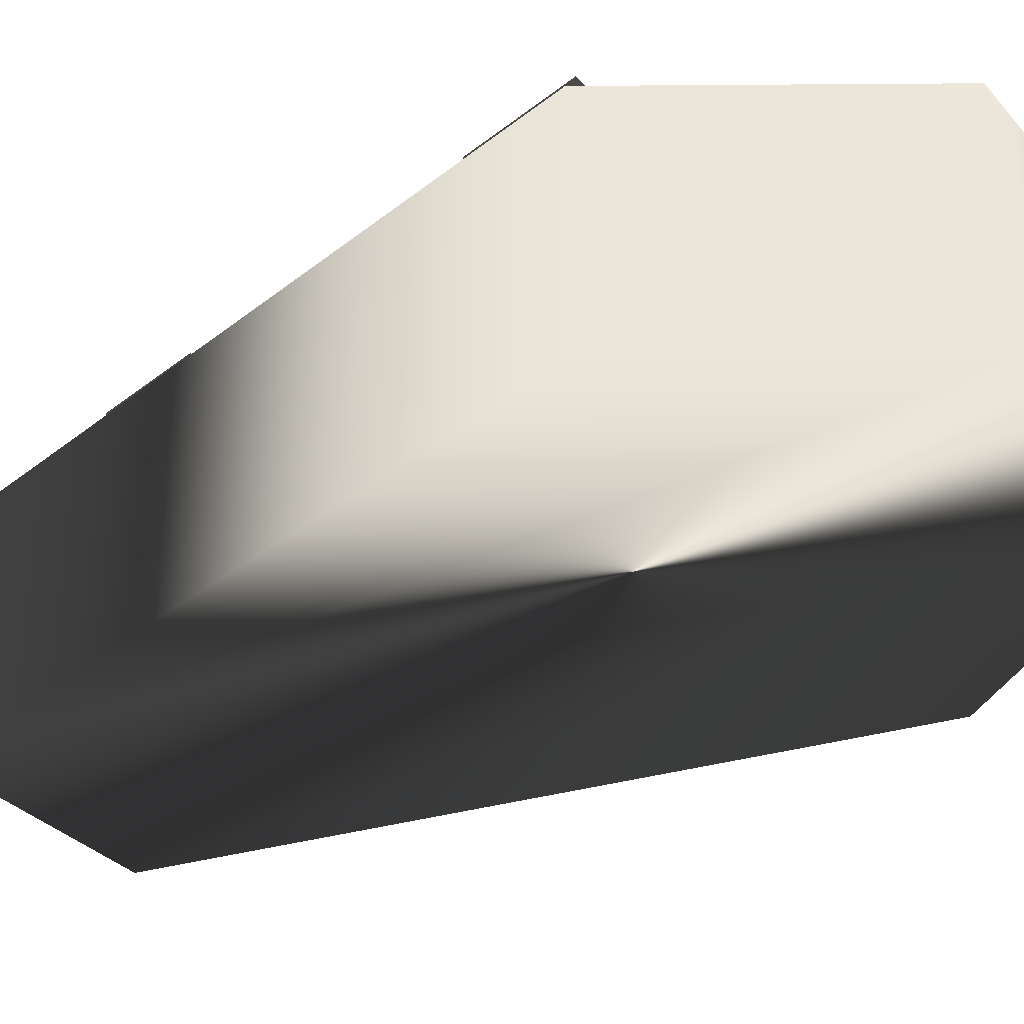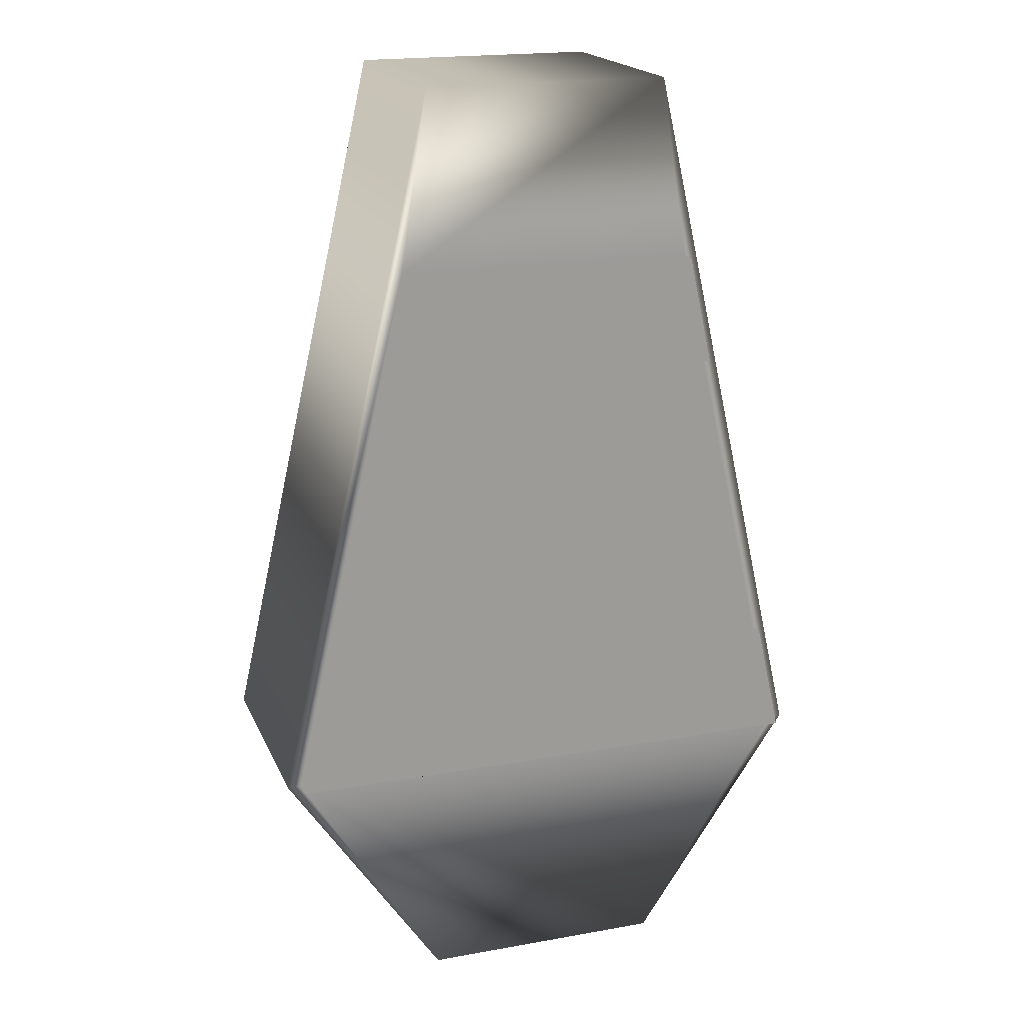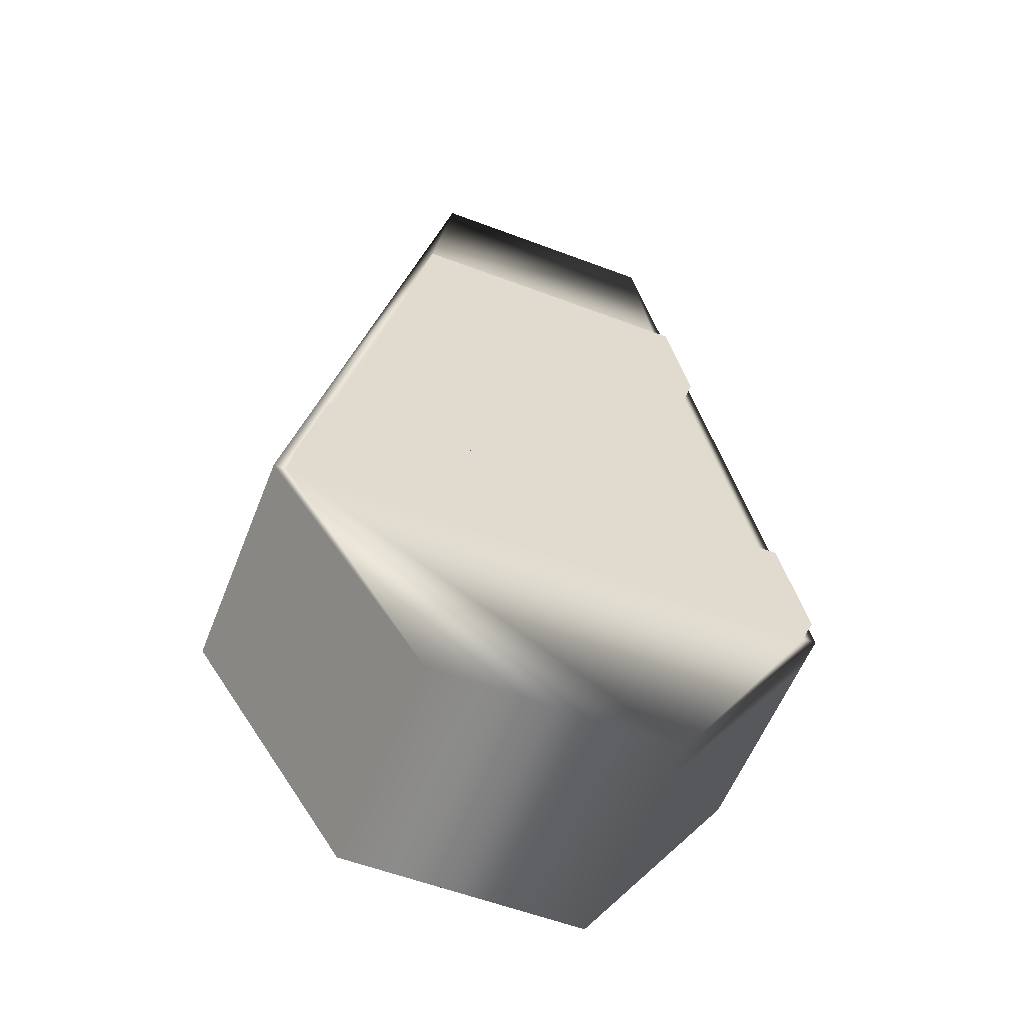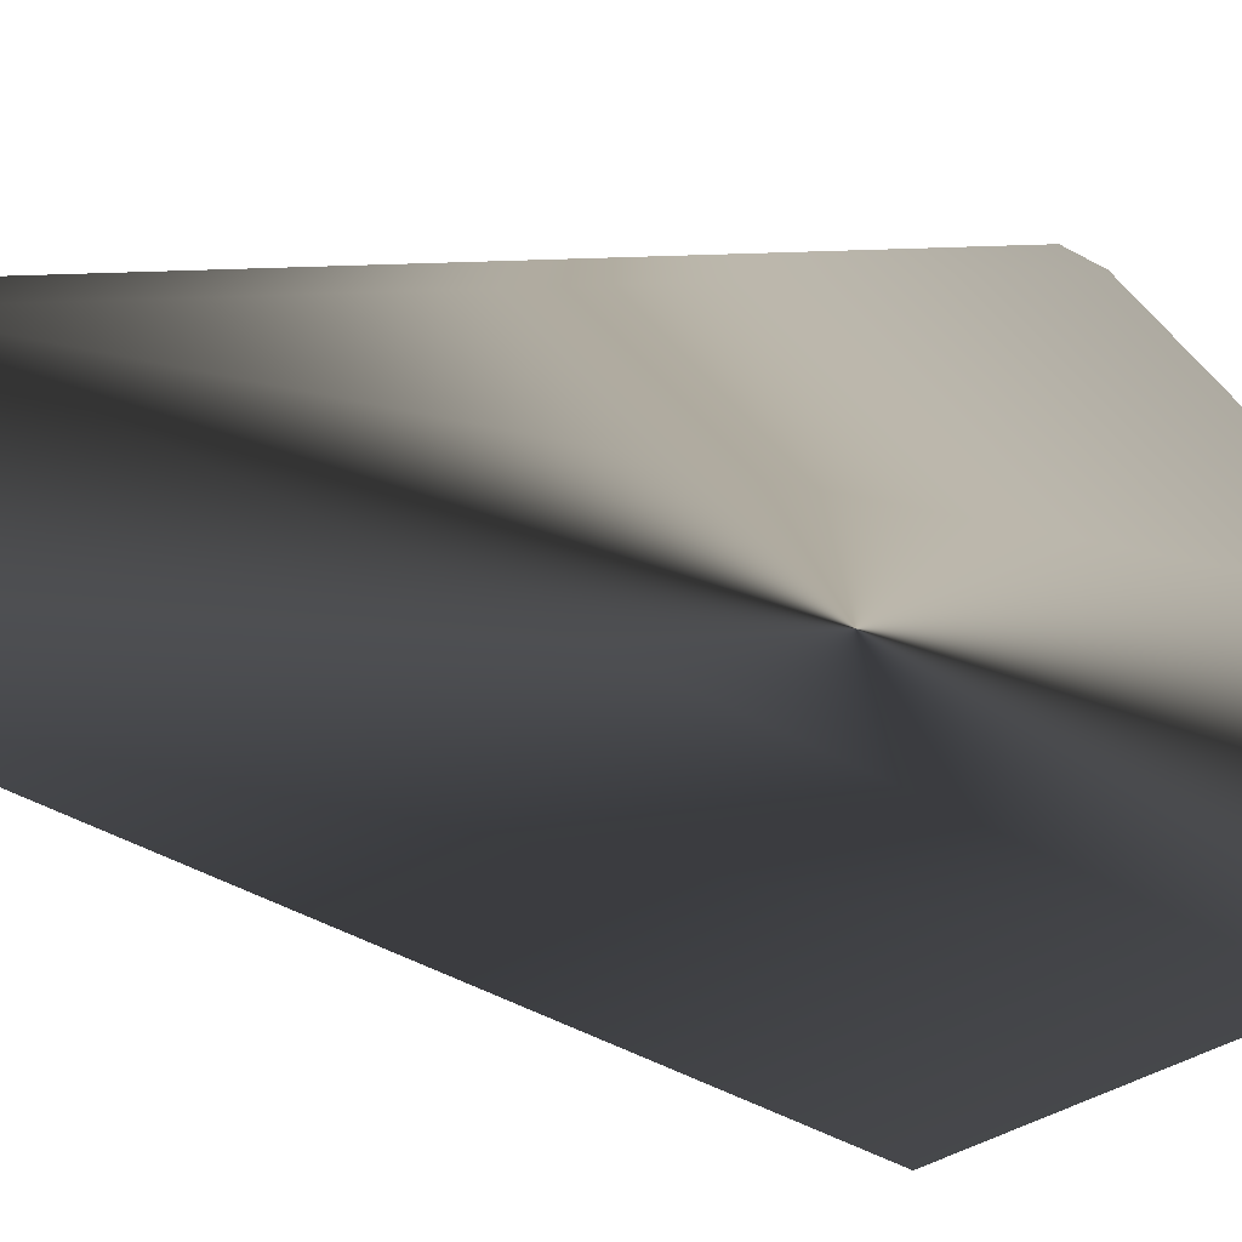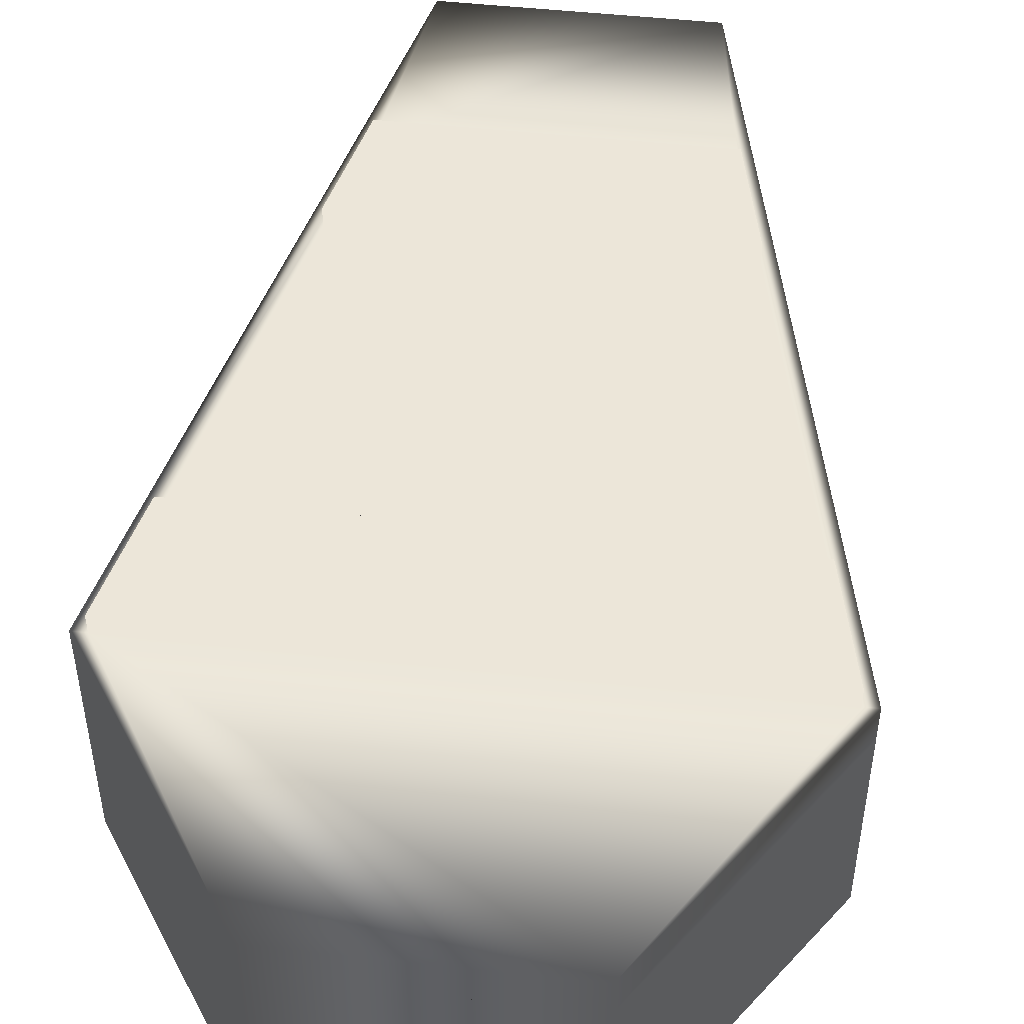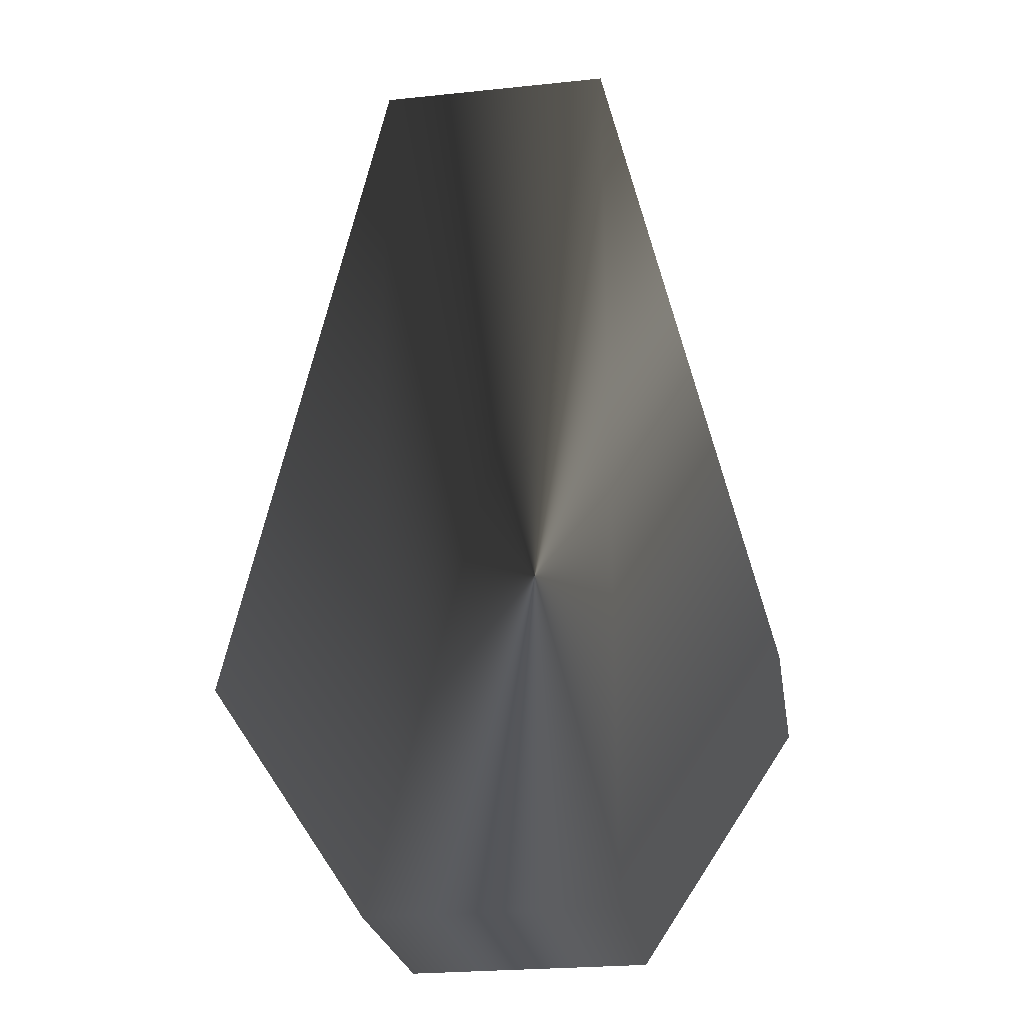
<metadata>
{"format":"obj","ext":"obj","renderer":"f3d","projection":"perspective","resolution":1024,"background":"white","views":[{"elev":-33.5,"azim":124.5,"up":"+Y"},{"elev":19.3,"azim":161.4,"up":"+Z"},{"elev":-57.8,"azim":158.6,"up":"+Z"},{"elev":-80.0,"azim":79.1,"up":"+Y"},{"elev":49.0,"azim":-173.1,"up":"+Y"},{"elev":-25.9,"azim":9.3,"up":"+Z"}]}
</metadata>
<code>
v -0.652 -0.447 -0.029
v -0.566 -0.447 -0.048
v -0.652 0.001 -0.029
v -0.566 0.001 -0.048
v -0.809 0.001 -0.728
v -0.789 0.001 -0.639
v -0.749 0.001 -0.816
v -0.7 0.001 -0.639
v -0.7 0.001 -0.816
v -0.287 -0.447 -1.417
v -0.287 0.001 -1.417
v -0.287 -0.447 -1.239
v -0.287 0.001 -1.239
v -0.7 -0.447 -0.816
v -0.749 -0.447 -0.816
v 0.7 0.001 -0.816
v 0.7 -0.447 -0.816
v 0.7 0.001 -0.639
v 0.7 -0.447 -0.639
v 0.789 -0.447 -0.639
v 0.789 0.001 -0.639
v -0.789 -0.447 -0.639
v -0.7 -0.447 -0.639
v -0.704 0.001 -0.26
v -0.618 0.001 -0.28
v -0.618 -0.447 -0.28
v -0.704 -0.447 -0.26
v 0.749 0.001 -0.816
v 0.809 0.001 -0.728
v 0.749 -0.447 -0.816
v 0.704 -0.447 -0.26
v 0.618 -0.447 -0.28
v 0.704 0.001 -0.26
v 0.618 0.001 -0.28
v -0.164 -0.447 1.346
v -0.164 0.001 1.346
v -0.164 -0.447 1.417
v -0.164 0.001 1.417
v -0.344 -0.447 1.346
v -0.344 0.001 1.346
v -0.328 0.001 1.417
v 0.566 -0.447 -0.048
v 0.652 -0.447 -0.029
v 0.566 0.001 -0.048
v 0.652 0.001 -0.029
v 0.278 0.001 -1.417
v 0.278 -0.447 -1.417
v 0.278 0.001 -1.253
v 0.278 -0.447 -1.253
v 0.164 0.001 1.346
v 0.164 0.001 1.417
v 0.344 0.001 1.346
v 0.328 0.001 1.417
v 0.164 -0.447 1.346
v 0.164 -0.447 1.417
v -0.465 0.001 -1.239
v -0.346 0.001 -1.417
v 0.344 -0.447 1.346
v 0.346 0.001 -1.417
v 0.456 0.001 -1.253
v -0.465 -0.447 -1.239
v 0.456 -0.447 -1.253
v 0.38 -0.551 -1.481
v 0.38 0.057 -1.481
v 0.878 -0.551 -0.74
v 0.878 0.057 -0.74
v -0.38 0.057 -1.481
v -0.38 -0.551 -1.481
v -0.878 0.057 -0.74
v -0.878 -0.551 -0.74
v -0.38 0.057 1.481
v -0.38 -0.551 1.481
v 0.809 0.057 -0.728
v 0.328 0.057 1.417
v -0.328 0.057 1.417
v -0.809 0.057 -0.728
v 0.38 -0.551 1.481
v 0.38 0.057 1.481
v -0.346 0.057 -1.417
v 0.346 0.057 -1.417
v -0.878 0.172 -0.741
v -0.38 0.172 1.481
v 0.38 0.172 1.481
v 0.38 0.172 -1.481
v 0.878 0.172 -0.741
v -0.38 0.172 -1.481
v -0.757 0.172 -0.388
v -0.539 0.172 0.584
v 0.757 0.172 -0.388
v 0.539 0.172 0.584
v -0.836 0.172 -0.741
v 0.836 0.172 -0.741
v -0.464 0.172 0.922
v 0.464 0.172 0.922
v -0.836 0.231 -0.741
v -0.757 0.231 -0.388
v 0.836 0.231 -0.741
v 0.757 0.231 -0.388
v -0.539 0.231 0.584
v -0.464 0.231 0.922
v 0.539 0.231 0.584
v 0.464 0.231 0.922
f 1 2 3
f 4 3 2
f 5 6 7
f 8 7 6
f 9 7 8
f 10 11 12
f 13 12 11
f 14 15 9
f 7 9 15
f 16 17 18
f 19 18 17
f 19 20 18
f 21 18 20
f 22 23 6
f 8 6 23
f 24 3 25
f 4 25 3
f 26 27 25
f 24 25 27
f 16 18 28
f 21 28 18
f 29 28 21
f 14 9 23
f 8 23 9
f 30 17 28
f 16 28 17
f 31 32 33
f 34 33 32
f 35 36 37
f 38 37 36
f 35 39 36
f 40 36 39
f 40 41 36
f 38 36 41
f 42 43 44
f 45 44 43
f 34 32 44
f 42 44 32
f 46 47 48
f 49 48 47
f 50 51 52
f 53 52 51
f 26 25 2
f 4 2 25
f 50 54 51
f 55 51 54
f 44 45 34
f 33 34 45
f 56 13 57
f 11 57 13
f 58 54 52
f 50 52 54
f 46 48 59
f 60 59 48
f 61 12 56
f 13 56 12
f 49 62 48
f 60 48 62
f 63 64 65
f 66 65 64
f 67 68 69
f 70 69 68
f 69 70 71
f 72 71 70
f 73 29 74
f 21 74 29
f 33 74 21
f 20 33 21
f 45 74 33
f 43 74 45
f 52 74 43
f 53 74 52
f 52 43 58
f 33 20 31
f 22 6 27
f 27 6 24
f 24 6 75
f 75 6 76
f 5 76 6
f 3 24 75
f 40 3 75
f 39 3 40
f 1 3 39
f 41 40 75
f 72 77 71
f 78 71 77
f 63 68 64
f 67 64 68
f 53 51 74
f 38 74 51
f 41 74 38
f 75 74 41
f 38 51 37
f 55 37 51
f 57 11 79
f 46 79 11
f 59 79 46
f 80 79 59
f 46 11 47
f 10 47 11
f 70 68 72
f 77 72 68
f 63 77 68
f 65 77 63
f 65 66 77
f 78 77 66
f 61 56 15
f 15 56 7
f 7 56 76
f 76 56 79
f 57 79 56
f 5 7 76
f 15 14 61
f 23 61 14
f 26 61 23
f 2 61 26
f 61 2 39
f 1 39 2
f 12 61 39
f 35 12 39
f 26 23 27
f 22 27 23
f 35 47 12
f 10 12 47
f 37 47 35
f 54 47 37
f 49 47 54
f 58 49 54
f 62 49 58
f 42 62 58
f 43 42 58
f 42 17 62
f 30 62 17
f 32 17 42
f 17 32 19
f 31 19 32
f 20 19 31
f 54 37 55
f 80 59 73
f 60 73 59
f 28 73 60
f 62 28 60
f 29 73 28
f 28 62 30
f 69 76 67
f 79 67 76
f 64 67 79
f 80 64 79
f 73 64 80
f 66 64 73
f 69 71 76
f 75 76 71
f 78 75 71
f 66 73 78
f 74 75 78
f 73 74 78
f 81 69 82
f 71 82 69
f 71 78 82
f 83 82 78
f 64 84 66
f 85 66 84
f 86 67 81
f 69 81 67
f 64 67 84
f 86 84 67
f 69 67 71
f 78 71 67
f 64 78 67
f 66 78 64
f 87 88 89
f 90 89 88
f 88 87 82
f 87 91 82
f 81 82 91
f 81 91 86
f 92 86 91
f 84 86 92
f 85 84 92
f 89 90 85
f 92 89 85
f 93 88 82
f 94 93 82
f 90 94 85
f 83 94 82
f 85 94 83
f 95 96 97
f 98 97 96
f 87 89 96
f 98 96 89
f 92 91 97
f 95 97 91
f 99 100 101
f 102 101 100
f 90 88 101
f 99 101 88
f 93 94 100
f 102 100 94
f 66 85 78
f 83 78 85
f 99 88 100
f 93 100 88
f 90 101 94
f 102 94 101
f 95 91 96
f 87 96 91
f 92 97 89
f 98 89 97

</code>
